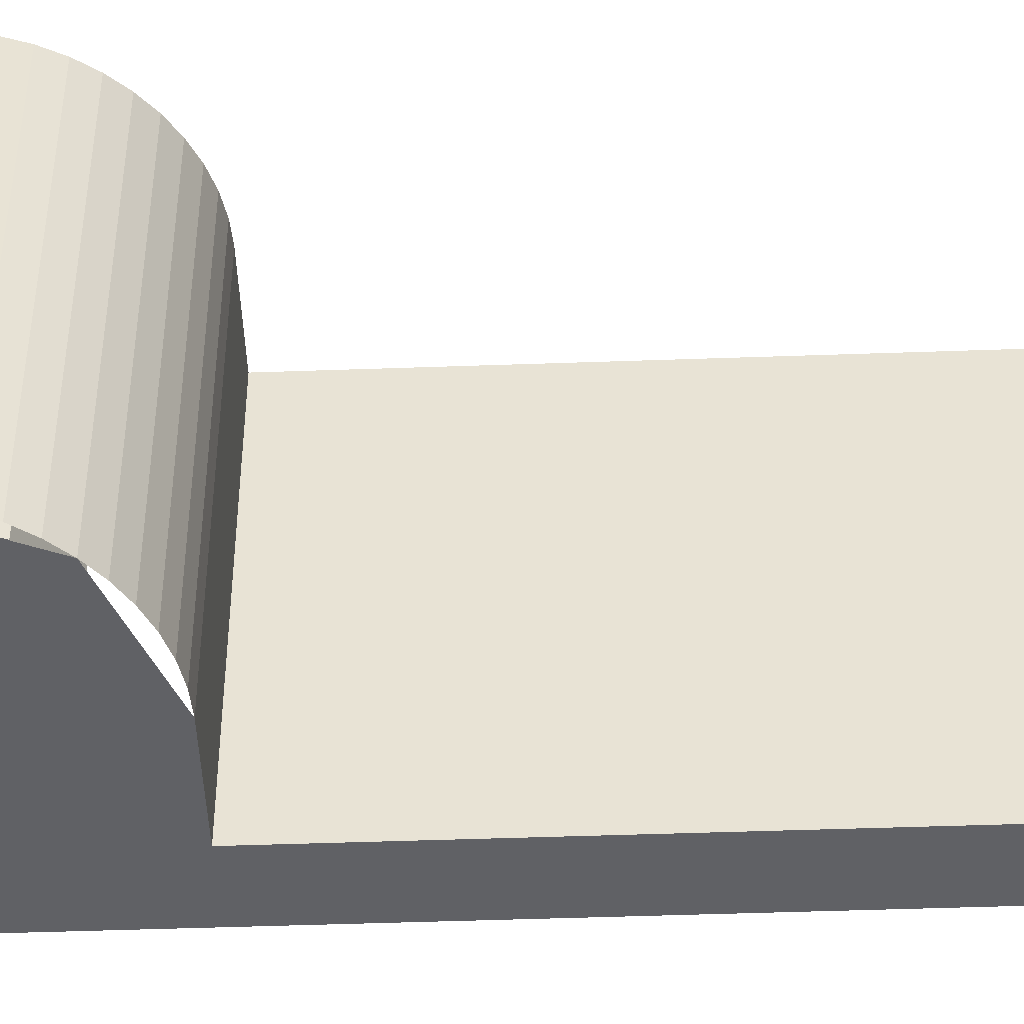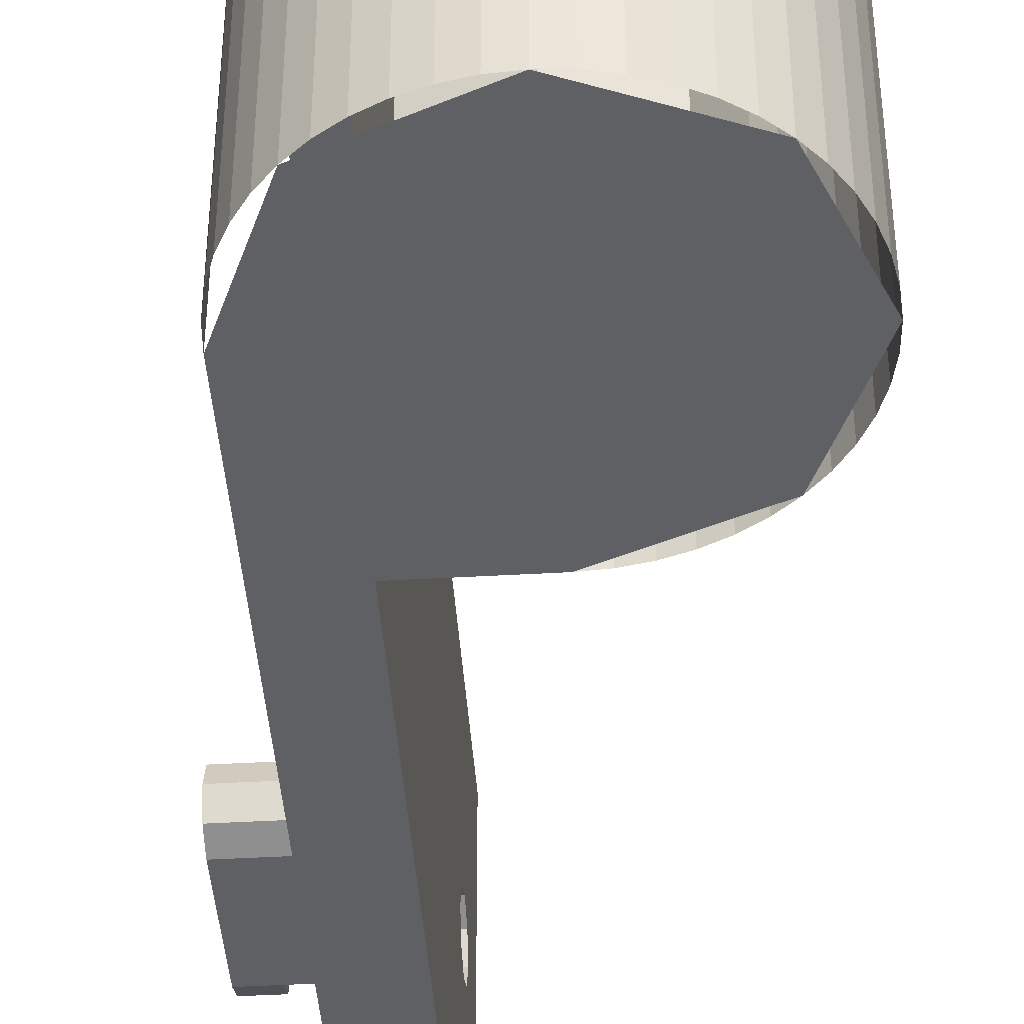
<metadata>
{"format":"obj","ext":"obj","renderer":"f3d","projection":"perspective","resolution":1024,"background":"white","views":[{"elev":-47.6,"azim":-87.7,"up":"+Y"},{"elev":-43.1,"azim":-176.1,"up":"+Y"}]}
</metadata>
<code>
v 0 0.2 0
v 0.3 0.2 0
v 0.2121 0.2 0.2121
v 0 0.2 0
v 0.2121 0.2 0.2121
v 0 0.2 0.3
v 0 0.2 0
v 0 0.2 0.3
v -0.2121 0.2 0.2121
v 0 0.2 0
v -0.2121 0.2 0.2121
v -0.3 0.2 0
v 0 0.2 0
v -0.3 0.2 0
v -0.2121 0.2 -0.2121
v 0 0.2 0
v -0.2121 0.2 -0.2121
v 0 0.2 -0.3
v 0 0.2 0
v 0 0.2 -0.3
v 0.2121 0.2 -0.2121
v 0 0.2 0
v 0.2121 0.2 -0.2121
v 0.3 0.2 0
v 0.2121 0.2 0.2121
v 0.3 0.2 0
v 0.3 1.2 0
v 0.2121 1.2 0.2121
v 0 0.2 0.3
v 0.2121 0.2 0.2121
v 0.2121 1.2 0.2121
v 0 1.2 0.3
v -0.2121 0.2 0.2121
v 0 0.2 0.3
v 0 1.2 0.3
v -0.2121 1.2 0.2121
v -0.3 0.2 0
v -0.2121 0.2 0.2121
v -0.2121 1.2 0.2121
v -0.3 1.2 0
v -0.2121 0.2 -0.2121
v -0.3 0.2 0
v -0.3 1.2 0
v -0.2121 1.2 -0.2121
v 0 0.2 -0.3
v -0.2121 0.2 -0.2121
v -0.2121 1.2 -0.2121
v 0 1.2 -0.3
v 0.2121 0.2 -0.2121
v 0 0.2 -0.3
v 0 1.2 -0.3
v 0.2121 1.2 -0.2121
v 0.3 0.2 0
v 0.2121 0.2 -0.2121
v 0.2121 1.2 -0.2121
v 0.3 1.2 0
v 0.5 1.2 0.5
v 0.3535 1.2 0.3535
v 0 1.2 0.5
v 0.5 1.2 0.5
v 0.5 1.2 0
v 0.3535 1.2 0.3535
v 0.3 1.2 0.5
v 0.3 1.2 2.5
v 0.5 1.2 2.5
v 0.5 1.2 0.5
v 0.3 1.2 2.5
v 0.3 0 2.5
v 0.5 0 2.5
v 0.5 1.2 2.5
v 0.4957 0 -0.06525
v 0.5 0 0
v 0.5 1.2 0
v 0.4957 1.2 -0.06525
v 0.4829 0 -0.1294
v 0.4957 0 -0.06525
v 0.4957 1.2 -0.06525
v 0.4829 1.2 -0.1294
v 0.462 0 -0.1913
v 0.4829 0 -0.1294
v 0.4829 1.2 -0.1294
v 0.462 1.2 -0.1913
v 0.433 0 -0.25
v 0.462 0 -0.1913
v 0.462 1.2 -0.1913
v 0.433 1.2 -0.25
v 0.3967 0 -0.3044
v 0.433 0 -0.25
v 0.433 1.2 -0.25
v 0.3967 1.2 -0.3044
v 0.3535 0 -0.3535
v 0.3967 0 -0.3044
v 0.3967 1.2 -0.3044
v 0.3535 1.2 -0.3535
v 0.3044 0 -0.3967
v 0.3535 0 -0.3535
v 0.3535 1.2 -0.3535
v 0.3044 1.2 -0.3967
v 0.25 0 -0.433
v 0.3044 0 -0.3967
v 0.3044 1.2 -0.3967
v 0.25 1.2 -0.433
v 0.1913 0 -0.462
v 0.25 0 -0.433
v 0.25 1.2 -0.433
v 0.1913 1.2 -0.462
v 0.1294 0 -0.4829
v 0.1913 0 -0.462
v 0.1913 1.2 -0.462
v 0.1294 1.2 -0.4829
v 0.06525 0 -0.4957
v 0.1294 0 -0.4829
v 0.1294 1.2 -0.4829
v 0.06525 1.2 -0.4957
v 0 0 -0.5
v 0.06525 0 -0.4957
v 0.06525 1.2 -0.4957
v 0 1.2 -0.5
v -0.06525 0 -0.4957
v 0 0 -0.5
v 0 1.2 -0.5
v -0.06525 1.2 -0.4957
v -0.1294 0 -0.4829
v -0.06525 0 -0.4957
v -0.06525 1.2 -0.4957
v -0.1294 1.2 -0.4829
v -0.1913 0 -0.462
v -0.1294 0 -0.4829
v -0.1294 1.2 -0.4829
v -0.1913 1.2 -0.462
v -0.25 0 -0.433
v -0.1913 0 -0.462
v -0.1913 1.2 -0.462
v -0.25 1.2 -0.433
v -0.3044 0 -0.3967
v -0.25 0 -0.433
v -0.25 1.2 -0.433
v -0.3044 1.2 -0.3967
v -0.3535 0 -0.3535
v -0.3044 0 -0.3967
v -0.3044 1.2 -0.3967
v -0.3535 1.2 -0.3535
v -0.3967 0 -0.3044
v -0.3535 0 -0.3535
v -0.3535 1.2 -0.3535
v -0.3967 1.2 -0.3044
v -0.433 0 -0.25
v -0.3967 0 -0.3044
v -0.3967 1.2 -0.3044
v -0.433 1.2 -0.25
v -0.462 0 -0.1913
v -0.433 0 -0.25
v -0.433 1.2 -0.25
v -0.462 1.2 -0.1913
v -0.4829 0 -0.1294
v -0.462 0 -0.1913
v -0.462 1.2 -0.1913
v -0.4829 1.2 -0.1294
v -0.4957 0 -0.06525
v -0.4829 0 -0.1294
v -0.4829 1.2 -0.1294
v -0.4957 1.2 -0.06525
v -0.5 0 0
v -0.4957 0 -0.06525
v -0.4957 1.2 -0.06525
v -0.5 1.2 0
v -0.4957 0 0.06525
v -0.5 0 0
v -0.5 1.2 0
v -0.4957 1.2 0.06525
v -0.4829 0 0.1294
v -0.4957 0 0.06525
v -0.4957 1.2 0.06525
v -0.4829 1.2 0.1294
v -0.462 0 0.1913
v -0.4829 0 0.1294
v -0.4829 1.2 0.1294
v -0.462 1.2 0.1913
v -0.433 0 0.25
v -0.462 0 0.1913
v -0.462 1.2 0.1913
v -0.433 1.2 0.25
v -0.3967 0 0.3044
v -0.433 0 0.25
v -0.433 1.2 0.25
v -0.3967 1.2 0.3044
v -0.3535 0 0.3535
v -0.3967 0 0.3044
v -0.3967 1.2 0.3044
v -0.3535 1.2 0.3535
v -0.3044 0 0.3967
v -0.3535 0 0.3535
v -0.3535 1.2 0.3535
v -0.3044 1.2 0.3967
v -0.25 0 0.433
v -0.3044 0 0.3967
v -0.3044 1.2 0.3967
v -0.25 1.2 0.433
v -0.1913 0 0.462
v -0.25 0 0.433
v -0.25 1.2 0.433
v -0.1913 1.2 0.462
v -0.1294 0 0.4829
v -0.1913 0 0.462
v -0.1913 1.2 0.462
v -0.1294 1.2 0.4829
v -0.06525 0 0.4957
v -0.1294 0 0.4829
v -0.1294 1.2 0.4829
v -0.06525 1.2 0.4957
v 0 0 0.5
v -0.06525 0 0.4957
v -0.06525 1.2 0.4957
v 0 1.2 0.5
v 0 1.2 0.5
v 0 0 0.5
v 0.3 0 0.5
v 0.3 1.2 0.5
v 0 0 0
v 0.5 0 0
v 0.3535 0 -0.3535
v 0 0 0
v 0.3535 0 -0.3535
v 0 0 -0.5
v 0 0 0
v 0 0 -0.5
v -0.3535 0 -0.3535
v 0 0 0
v -0.3535 0 -0.3535
v -0.5 0 0
v 0 0 0
v -0.5 0 0
v -0.3535 0 0.3535
v 0 0 0
v -0.3535 0 0.3535
v 0 0 0.5
v 0.5 0 0.5
v 0 0 0.5
v 0 0 0
v 0.5 0 0
v 0.5 0 2.5
v 0.3 0 2.5
v 0.3 0 0.5
v 0.5 0 0.5
v 0.3 0.7 2.3
v 0.3 0.6707 2.271
v 0.3 0.7 2.2
v 0.3 0.7 2.3
v 0.3 0.6 2.3
v 0.3 0.6707 2.271
v 0.3 0.5 2.3
v 0.3 0.5293 2.271
v 0.3 0.6 2.3
v 0.3 0.5 2.3
v 0.3 0.5 2.2
v 0.3 0.5293 2.271
v 0.3 0.5 2.1
v 0.3 0.5293 2.129
v 0.3 0.5 2.2
v 0.3 0.5 2.1
v 0.3 0.6 2.1
v 0.3 0.5293 2.129
v 0.3 0.7 2.1
v 0.3 0.6707 2.129
v 0.3 0.6 2.1
v 0.3 0.7 2.1
v 0.3 0.7 2.2
v 0.3 0.6707 2.129
v 0.5 0.5 2.3
v 0.5 0.5293 2.271
v 0.5 0.5 2.2
v 0.5 0.5 2.3
v 0.5 0.6 2.3
v 0.5 0.5293 2.271
v 0.5 0.7 2.3
v 0.5 0.6707 2.271
v 0.5 0.6 2.3
v 0.5 0.7 2.3
v 0.5 0.7 2.2
v 0.5 0.6707 2.271
v 0.5 0.5 1.7
v 0.5 0.5293 1.729
v 0.5 0.5 1.8
v 0.5 0.5 1.7
v 0.5 0.6 1.7
v 0.5 0.5293 1.729
v 0.5 0.7 1.7
v 0.5 0.6707 1.729
v 0.5 0.6 1.7
v 0.5 0.7 1.7
v 0.5 0.7 1.8
v 0.5 0.6707 1.729
v 0.65 0.6 2.2
v 0.65 0.7 2.2
v 0.65 0.6707 2.271
v 0.65 0.6 2.2
v 0.65 0.6707 2.271
v 0.65 0.6 2.3
v 0.65 0.6 2.2
v 0.65 0.6 2.3
v 0.65 0.5293 2.271
v 0.65 0.6 2.2
v 0.65 0.5293 2.271
v 0.65 0.5 2.2
v 0.65 0.6 2.2
v 0.65 0.5 2.2
v 0.65 0.5293 2.129
v 0.65 0.6 2.2
v 0.65 0.5293 2.129
v 0.65 0.6 2.1
v 0.65 0.6 2.2
v 0.65 0.6 2.1
v 0.65 0.6707 2.129
v 0.65 0.6 2.2
v 0.65 0.6707 2.129
v 0.65 0.7 2.2
v 0.75 0.6 2.2
v 0.75 0.5 2.2
v 0.75 0.5293 2.271
v 0.75 0.6 2.2
v 0.75 0.5293 2.271
v 0.75 0.6 2.3
v 0.75 0.6 2.2
v 0.75 0.6 2.3
v 0.75 0.6707 2.271
v 0.75 0.6 2.2
v 0.75 0.6707 2.271
v 0.75 0.7 2.2
v 0.75 0.6 1.8
v 0.75 0.5 1.8
v 0.75 0.5293 1.729
v 0.75 0.6 1.8
v 0.75 0.5293 1.729
v 0.75 0.6 1.7
v 0.75 0.6 1.8
v 0.75 0.6 1.7
v 0.75 0.6707 1.729
v 0.75 0.6 1.8
v 0.75 0.6707 1.729
v 0.75 0.7 1.8
v 0.5 0.6707 2.271
v 0.5 0.7 2.2
v 0.3 0.7 2.2
v 0.3 0.6707 2.271
v 0.5 0.6 2.3
v 0.5 0.6707 2.271
v 0.3 0.6707 2.271
v 0.3 0.6 2.3
v 0.5 0.5293 2.271
v 0.5 0.6 2.3
v 0.3 0.6 2.3
v 0.3 0.5293 2.271
v 0.5 0.5 2.2
v 0.5 0.5293 2.271
v 0.3 0.5293 2.271
v 0.3 0.5 2.2
v 0.65 0.6707 2.129
v 0.65 0.7 2.2
v 0.3 0.7 2.2
v 0.3 0.6707 2.129
v 0.65 0.6 2.1
v 0.65 0.6707 2.129
v 0.3 0.6707 2.129
v 0.3 0.6 2.1
v 0.65 0.5293 2.129
v 0.65 0.6 2.1
v 0.3 0.6 2.1
v 0.3 0.5293 2.129
v 0.65 0.5 2.2
v 0.65 0.5293 2.129
v 0.3 0.5293 2.129
v 0.3 0.5 2.2
v 0.75 0.6707 2.271
v 0.75 0.7 2.2
v 0.65 0.7 2.2
v 0.65 0.6707 2.271
v 0.75 0.6 2.3
v 0.75 0.6707 2.271
v 0.65 0.6707 2.271
v 0.65 0.6 2.3
v 0.75 0.5293 2.271
v 0.75 0.6 2.3
v 0.65 0.6 2.3
v 0.65 0.5293 2.271
v 0.75 0.5 2.2
v 0.75 0.5293 2.271
v 0.65 0.5293 2.271
v 0.65 0.5 2.2
v 0.75 0.6707 1.729
v 0.75 0.7 1.8
v 0.5 0.7 1.8
v 0.5 0.6707 1.729
v 0.75 0.6 1.7
v 0.75 0.6707 1.729
v 0.5 0.6707 1.729
v 0.5 0.6 1.7
v 0.75 0.5293 1.729
v 0.75 0.6 1.7
v 0.5 0.6 1.7
v 0.5 0.5293 1.729
v 0.75 0.5 1.8
v 0.75 0.5293 1.729
v 0.5 0.5293 1.729
v 0.5 0.5 1.8
v 0.75 0.7 2.2
v 0.75 0.5 2.2
v 0.75 0.5 1.8
v 0.75 0.7 1.8
v 0.5 0.7 2.2
v 0.75 0.7 2.2
v 0.75 0.7 1.8
v 0.5 0.7 1.8
v 0.75 0.5 1.8
v 0.75 0.5 2.2
v 0.5 0.5 2.2
v 0.5 0.5 1.8
v 0.3 0.7 2.1
v 0.3 0.7 2.3
v 0.3 1.2 2.5
v 0.3 1.2 0.5
v 0.3 0.5 2.1
v 0.3 0.7 2.1
v 0.3 1.2 0.5
v 0.3 0 0.5
v 0.3 0.5 2.3
v 0.3 0.5 2.1
v 0.3 0 0.5
v 0.3 0 2.5
v 0.3 0.7 2.3
v 0.3 0.5 2.3
v 0.3 0 2.5
v 0.3 1.2 2.5
v 0.4 1.2 0
v 0.2828 1.2 -0.2828
v 0.2121 1.2 -0.2121
v 0.3 1.2 0
v 0.2828 1.2 -0.2828
v 0 1.2 -0.4
v 0 1.2 -0.3
v 0.2121 1.2 -0.2121
v 0 1.2 -0.4
v -0.2828 1.2 -0.2828
v -0.2121 1.2 -0.2121
v 0 1.2 -0.3
v -0.2828 1.2 -0.2828
v -0.4 1.2 0
v -0.3 1.2 0
v -0.2121 1.2 -0.2121
v -0.4 1.2 0
v -0.2828 1.2 0.2828
v -0.2121 1.2 0.2121
v -0.3 1.2 0
v -0.2828 1.2 0.2828
v 0 1.2 0.4
v 0 1.2 0.3
v -0.2121 1.2 0.2121
v 0 1.2 0.4
v 0.2828 1.2 0.2828
v 0.2121 1.2 0.2121
v 0 1.2 0.3
v 0.2828 1.2 0.2828
v 0.4 1.2 0
v 0.3 1.2 0
v 0.2121 1.2 0.2121
v 0.5 1.2 0
v 0.4957 1.2 -0.06525
v 0.3966 1.2 -0.0522
v 0.4 1.2 0
v 0.4957 1.2 -0.06525
v 0.4829 1.2 -0.1294
v 0.3864 1.2 -0.1035
v 0.3966 1.2 -0.0522
v 0.4829 1.2 -0.1294
v 0.462 1.2 -0.1913
v 0.3696 1.2 -0.1531
v 0.3864 1.2 -0.1035
v 0.462 1.2 -0.1913
v 0.433 1.2 -0.25
v 0.3464 1.2 -0.2
v 0.3696 1.2 -0.1531
v 0.433 1.2 -0.25
v 0.3967 1.2 -0.3044
v 0.3174 1.2 -0.2435
v 0.3464 1.2 -0.2
v 0.3967 1.2 -0.3044
v 0.3535 1.2 -0.3535
v 0.2828 1.2 -0.2828
v 0.3174 1.2 -0.2435
v 0.3535 1.2 -0.3535
v 0.3044 1.2 -0.3967
v 0.2435 1.2 -0.3174
v 0.2828 1.2 -0.2828
v 0.3044 1.2 -0.3967
v 0.25 1.2 -0.433
v 0.2 1.2 -0.3464
v 0.2435 1.2 -0.3174
v 0.25 1.2 -0.433
v 0.1913 1.2 -0.462
v 0.1531 1.2 -0.3696
v 0.2 1.2 -0.3464
v 0.1913 1.2 -0.462
v 0.1294 1.2 -0.4829
v 0.1035 1.2 -0.3864
v 0.1531 1.2 -0.3696
v 0.1294 1.2 -0.4829
v 0.06525 1.2 -0.4957
v 0.0522 1.2 -0.3966
v 0.1035 1.2 -0.3864
v 0.06525 1.2 -0.4957
v 0 1.2 -0.5
v 0 1.2 -0.4
v 0.0522 1.2 -0.3966
v 0 1.2 -0.5
v -0.06525 1.2 -0.4957
v -0.0522 1.2 -0.3966
v 0 1.2 -0.4
v -0.06525 1.2 -0.4957
v -0.1294 1.2 -0.4829
v -0.1035 1.2 -0.3864
v -0.0522 1.2 -0.3966
v -0.1294 1.2 -0.4829
v -0.1913 1.2 -0.462
v -0.1531 1.2 -0.3696
v -0.1035 1.2 -0.3864
v -0.1913 1.2 -0.462
v -0.25 1.2 -0.433
v -0.2 1.2 -0.3464
v -0.1531 1.2 -0.3696
v -0.25 1.2 -0.433
v -0.3044 1.2 -0.3967
v -0.2435 1.2 -0.3174
v -0.2 1.2 -0.3464
v -0.3044 1.2 -0.3967
v -0.3535 1.2 -0.3535
v -0.2828 1.2 -0.2828
v -0.2435 1.2 -0.3174
v -0.3535 1.2 -0.3535
v -0.3967 1.2 -0.3044
v -0.3174 1.2 -0.2435
v -0.2828 1.2 -0.2828
v -0.3967 1.2 -0.3044
v -0.433 1.2 -0.25
v -0.3464 1.2 -0.2
v -0.3174 1.2 -0.2435
v -0.433 1.2 -0.25
v -0.462 1.2 -0.1913
v -0.3696 1.2 -0.1531
v -0.3464 1.2 -0.2
v -0.462 1.2 -0.1913
v -0.4829 1.2 -0.1294
v -0.3864 1.2 -0.1035
v -0.3696 1.2 -0.1531
v -0.4829 1.2 -0.1294
v -0.4957 1.2 -0.06525
v -0.3966 1.2 -0.0522
v -0.3864 1.2 -0.1035
v -0.4957 1.2 -0.06525
v -0.5 1.2 0
v -0.4 1.2 0
v -0.3966 1.2 -0.0522
v -0.5 1.2 0
v -0.4957 1.2 0.06525
v -0.3966 1.2 0.0522
v -0.4 1.2 0
v -0.4957 1.2 0.06525
v -0.4829 1.2 0.1294
v -0.3864 1.2 0.1035
v -0.3966 1.2 0.0522
v -0.4829 1.2 0.1294
v -0.462 1.2 0.1913
v -0.3696 1.2 0.1531
v -0.3864 1.2 0.1035
v -0.462 1.2 0.1913
v -0.433 1.2 0.25
v -0.3464 1.2 0.2
v -0.3696 1.2 0.1531
v -0.433 1.2 0.25
v -0.3967 1.2 0.3044
v -0.3174 1.2 0.2435
v -0.3464 1.2 0.2
v -0.3967 1.2 0.3044
v -0.3535 1.2 0.3535
v -0.2828 1.2 0.2828
v -0.3174 1.2 0.2435
v -0.3535 1.2 0.3535
v -0.3044 1.2 0.3967
v -0.2435 1.2 0.3174
v -0.2828 1.2 0.2828
v -0.3044 1.2 0.3967
v -0.25 1.2 0.433
v -0.2 1.2 0.3464
v -0.2435 1.2 0.3174
v -0.25 1.2 0.433
v -0.1913 1.2 0.462
v -0.1531 1.2 0.3696
v -0.2 1.2 0.3464
v -0.1913 1.2 0.462
v -0.1294 1.2 0.4829
v -0.1035 1.2 0.3864
v -0.1531 1.2 0.3696
v -0.1294 1.2 0.4829
v -0.06525 1.2 0.4957
v -0.0522 1.2 0.3966
v -0.1035 1.2 0.3864
v -0.06525 1.2 0.4957
v 0 1.2 0.5
v 0 1.2 0.4
v -0.0522 1.2 0.3966
v 0 1.2 0.5
v 0.06525 1.2 0.4957
v 0.0522 1.2 0.3966
v 0 1.2 0.4
v 0.06525 1.2 0.4957
v 0.1294 1.2 0.4829
v 0.1035 1.2 0.3864
v 0.0522 1.2 0.3966
v 0.1294 1.2 0.4829
v 0.1913 1.2 0.462
v 0.1531 1.2 0.3696
v 0.1035 1.2 0.3864
v 0.1913 1.2 0.462
v 0.25 1.2 0.433
v 0.2 1.2 0.3464
v 0.1531 1.2 0.3696
v 0.25 1.2 0.433
v 0.3044 1.2 0.3967
v 0.2435 1.2 0.3174
v 0.2 1.2 0.3464
v 0.3044 1.2 0.3967
v 0.3535 1.2 0.3535
v 0.2828 1.2 0.2828
v 0.2435 1.2 0.3174
v 0.3535 1.2 0.3535
v 0.3967 1.2 0.3044
v 0.3174 1.2 0.2435
v 0.2828 1.2 0.2828
v 0.3967 1.2 0.3044
v 0.433 1.2 0.25
v 0.3464 1.2 0.2
v 0.3174 1.2 0.2435
v 0.433 1.2 0.25
v 0.462 1.2 0.1913
v 0.3696 1.2 0.1531
v 0.3464 1.2 0.2
v 0.462 1.2 0.1913
v 0.4829 1.2 0.1294
v 0.3864 1.2 0.1035
v 0.3696 1.2 0.1531
v 0.4829 1.2 0.1294
v 0.4957 1.2 0.06525
v 0.3966 1.2 0.0522
v 0.3864 1.2 0.1035
v 0.4957 1.2 0.06525
v 0.5 1.2 0
v 0.4 1.2 0
v 0.3966 1.2 0.0522
g mesh7074895
f 1 3 2
f 4 6 5
f 7 9 8
f 10 12 11
f 13 15 14
f 16 18 17
f 19 21 20
f 22 24 23
g mesh7074897
f 25 27 26
f 27 25 28
f 29 31 30
f 31 29 32
f 33 35 34
f 35 33 36
f 37 39 38
f 39 37 40
f 41 43 42
f 43 41 44
f 45 47 46
f 47 45 48
f 49 51 50
f 51 49 52
f 53 55 54
f 55 53 56
g mesh7074901
f 57 58 59
f 60 61 62
f 63 64 65
f 65 66 63
f 67 68 69
f 69 70 67
g mesh7074903
f 71 73 72
f 73 71 74
f 75 77 76
f 77 75 78
f 79 81 80
f 81 79 82
f 83 85 84
f 85 83 86
f 87 89 88
f 89 87 90
f 91 93 92
f 93 91 94
f 95 97 96
f 97 95 98
f 99 101 100
f 101 99 102
f 103 105 104
f 105 103 106
f 107 109 108
f 109 107 110
f 111 113 112
f 113 111 114
f 115 117 116
f 117 115 118
f 119 121 120
f 121 119 122
f 123 125 124
f 125 123 126
f 127 129 128
f 129 127 130
f 131 133 132
f 133 131 134
f 135 137 136
f 137 135 138
f 139 141 140
f 141 139 142
f 143 145 144
f 145 143 146
f 147 149 148
f 149 147 150
f 151 153 152
f 153 151 154
f 155 157 156
f 157 155 158
f 159 161 160
f 161 159 162
f 163 165 164
f 165 163 166
f 167 169 168
f 169 167 170
f 171 173 172
f 173 171 174
f 175 177 176
f 177 175 178
f 179 181 180
f 181 179 182
f 183 185 184
f 185 183 186
f 187 189 188
f 189 187 190
f 191 193 192
f 193 191 194
f 195 197 196
f 197 195 198
f 199 201 200
f 201 199 202
f 203 205 204
f 205 203 206
f 207 209 208
f 209 207 210
f 211 213 212
f 213 211 214
f 215 216 217
f 217 218 215
g mesh7074905
f 219 221 220
f 222 224 223
f 225 227 226
f 228 230 229
f 231 233 232
f 234 236 235
f 237 238 239
f 239 240 237
f 241 242 243
f 243 244 241
g mesh7074913
f 245 247 246
f 248 250 249
f 251 253 252
f 254 256 255
f 257 259 258
f 260 262 261
f 263 265 264
f 266 268 267
g mesh7074915
f 269 271 270
f 272 274 273
f 275 277 276
f 278 280 279
g mesh7074917
f 281 282 283
f 284 285 286
f 287 288 289
f 290 291 292
g mesh7074919
f 293 295 294
f 296 298 297
f 299 301 300
f 302 304 303
f 305 307 306
f 308 310 309
f 311 313 312
f 314 316 315
g mesh7074921
f 317 319 318
f 320 322 321
f 323 325 324
f 326 328 327
g mesh7074923
f 329 330 331
f 332 333 334
f 335 336 337
f 338 339 340
g mesh7074925
f 341 343 342
f 343 341 344
f 345 347 346
f 347 345 348
f 349 351 350
f 351 349 352
f 353 355 354
f 355 353 356
g mesh7074927
f 357 358 359
f 359 360 357
f 361 362 363
f 363 364 361
f 365 366 367
f 367 368 365
f 369 370 371
f 371 372 369
g mesh7074929
f 373 374 375
f 375 376 373
f 377 378 379
f 379 380 377
f 381 382 383
f 383 384 381
f 385 386 387
f 387 388 385
g mesh7074931
f 389 391 390
f 391 389 392
f 393 395 394
f 395 393 396
f 397 399 398
f 399 397 400
f 401 403 402
f 403 401 404
f 405 406 407
f 407 408 405
f 409 410 411
f 411 412 409
f 413 414 415
f 415 416 413
f 417 418 419
f 419 420 417
f 421 422 423
f 423 424 421
f 425 426 427
f 427 428 425
f 429 430 431
f 431 432 429
g mesh7074933
f 433 434 435
f 435 436 433
f 437 438 439
f 439 440 437
f 441 442 443
f 443 444 441
f 445 446 447
f 447 448 445
f 449 450 451
f 451 452 449
f 453 454 455
f 455 456 453
f 457 458 459
f 459 460 457
f 461 462 463
f 463 464 461
g mesh7074935
f 465 466 467
f 467 468 465
f 469 470 471
f 471 472 469
f 473 474 475
f 475 476 473
f 477 478 479
f 479 480 477
f 481 482 483
f 483 484 481
f 485 486 487
f 487 488 485
f 489 490 491
f 491 492 489
f 493 494 495
f 495 496 493
f 497 498 499
f 499 500 497
f 501 502 503
f 503 504 501
f 505 506 507
f 507 508 505
f 509 510 511
f 511 512 509
f 513 514 515
f 515 516 513
f 517 518 519
f 519 520 517
f 521 522 523
f 523 524 521
f 525 526 527
f 527 528 525
f 529 530 531
f 531 532 529
f 533 534 535
f 535 536 533
f 537 538 539
f 539 540 537
f 541 542 543
f 543 544 541
f 545 546 547
f 547 548 545
f 549 550 551
f 551 552 549
f 553 554 555
f 555 556 553
f 557 558 559
f 559 560 557
f 561 562 563
f 563 564 561
f 565 566 567
f 567 568 565
f 569 570 571
f 571 572 569
f 573 574 575
f 575 576 573
f 577 578 579
f 579 580 577
f 581 582 583
f 583 584 581
f 585 586 587
f 587 588 585
f 589 590 591
f 591 592 589
f 593 594 595
f 595 596 593
f 597 598 599
f 599 600 597
f 601 602 603
f 603 604 601
f 605 606 607
f 607 608 605
f 609 610 611
f 611 612 609
f 613 614 615
f 615 616 613
f 617 618 619
f 619 620 617
f 621 622 623
f 623 624 621
f 625 626 627
f 627 628 625
f 629 630 631
f 631 632 629
f 633 634 635
f 635 636 633
f 637 638 639
f 639 640 637
f 641 642 643
f 643 644 641
f 645 646 647
f 647 648 645
f 649 650 651
f 651 652 649
f 653 654 655
f 655 656 653

</code>
